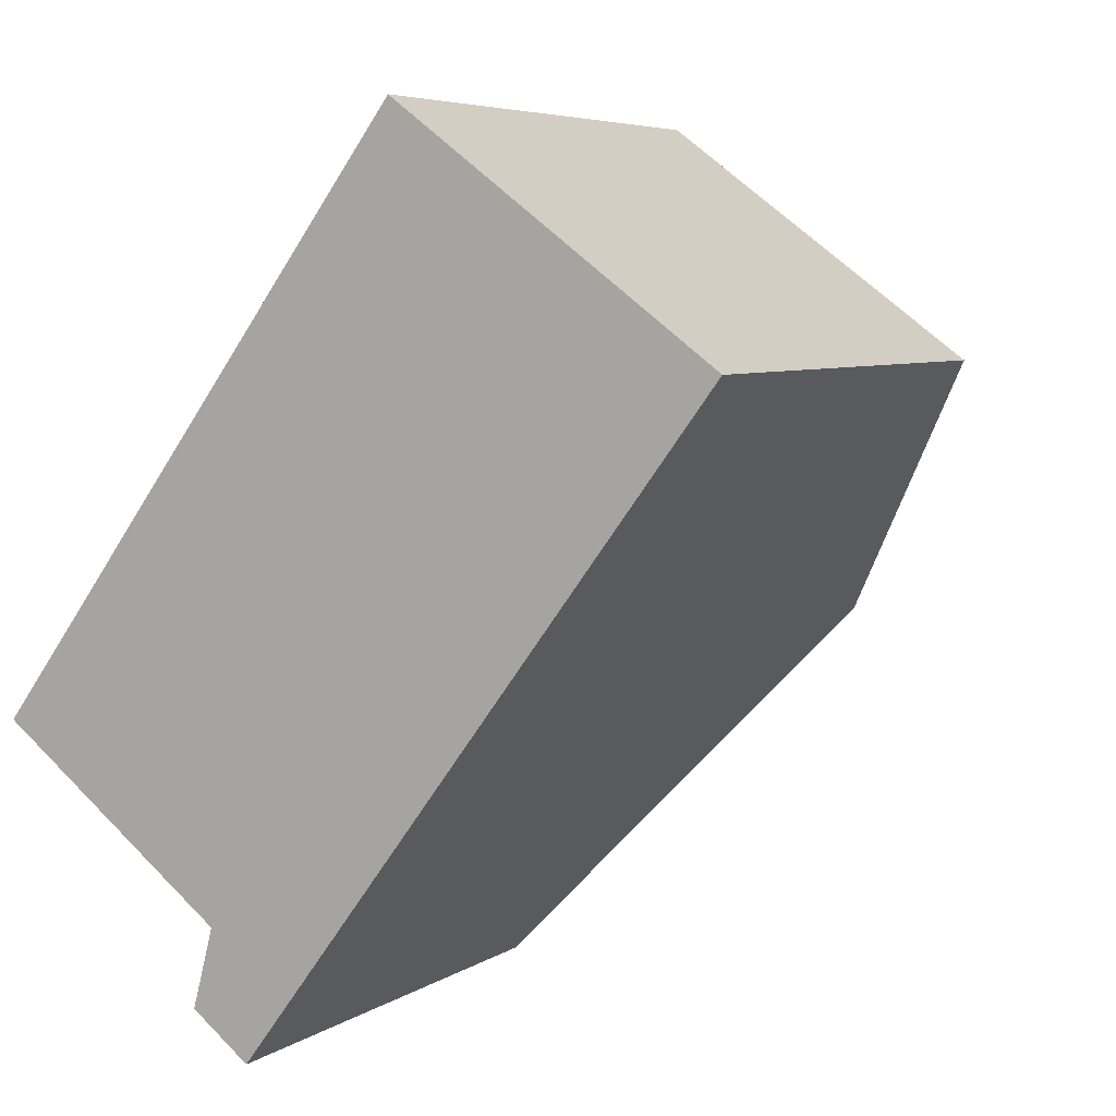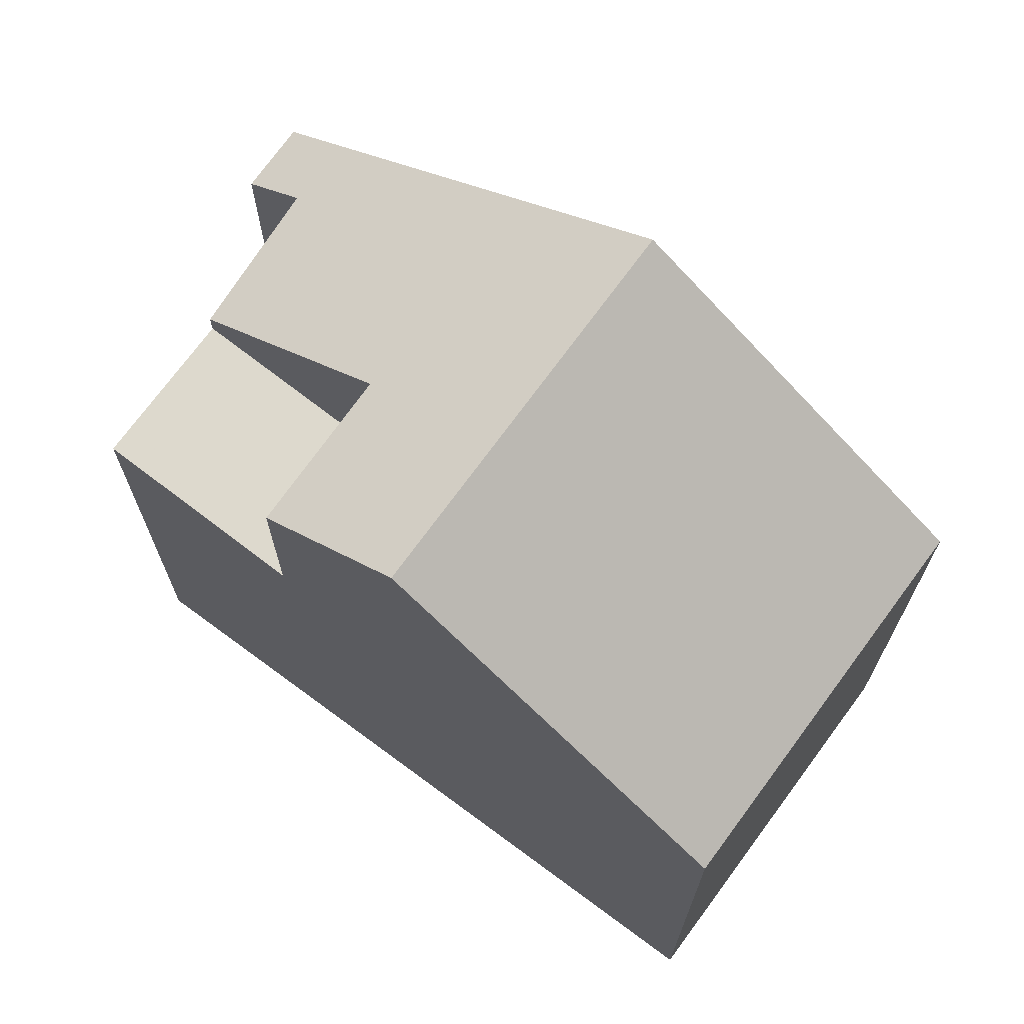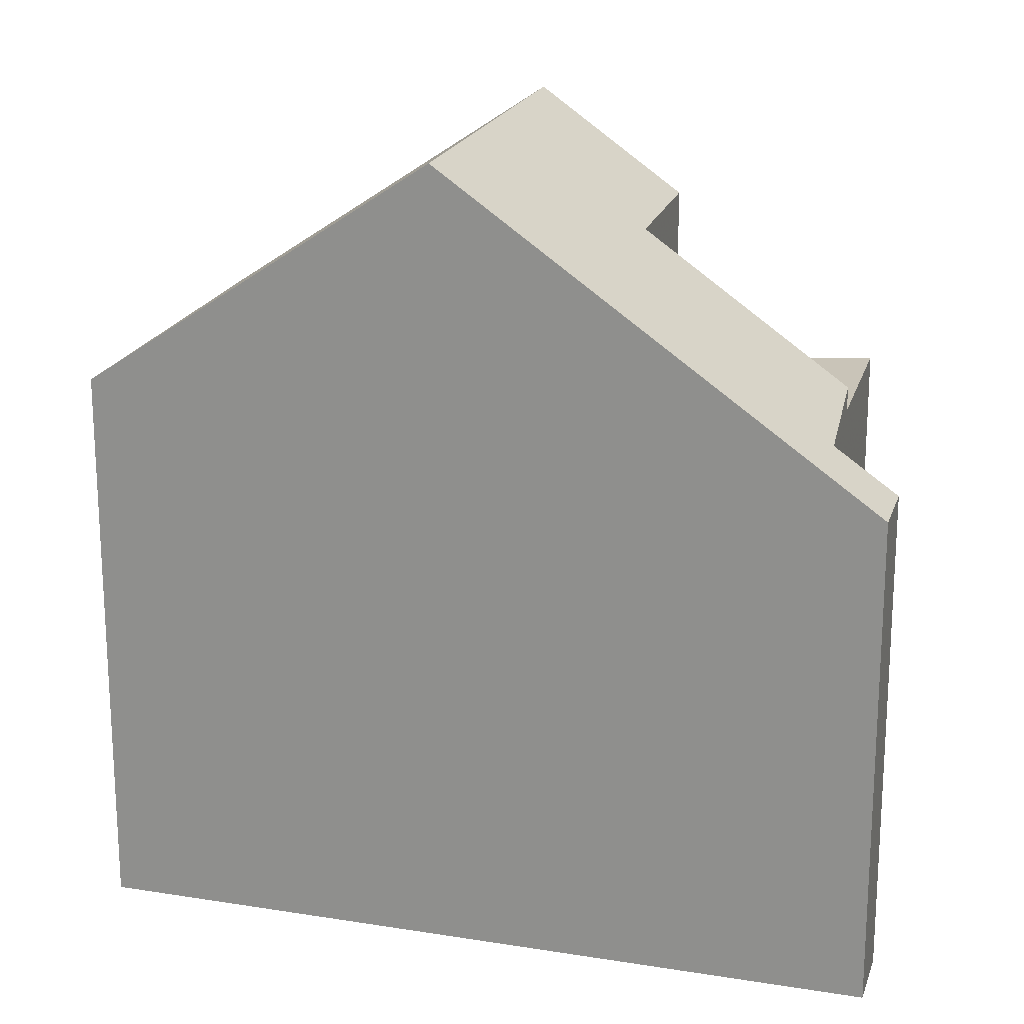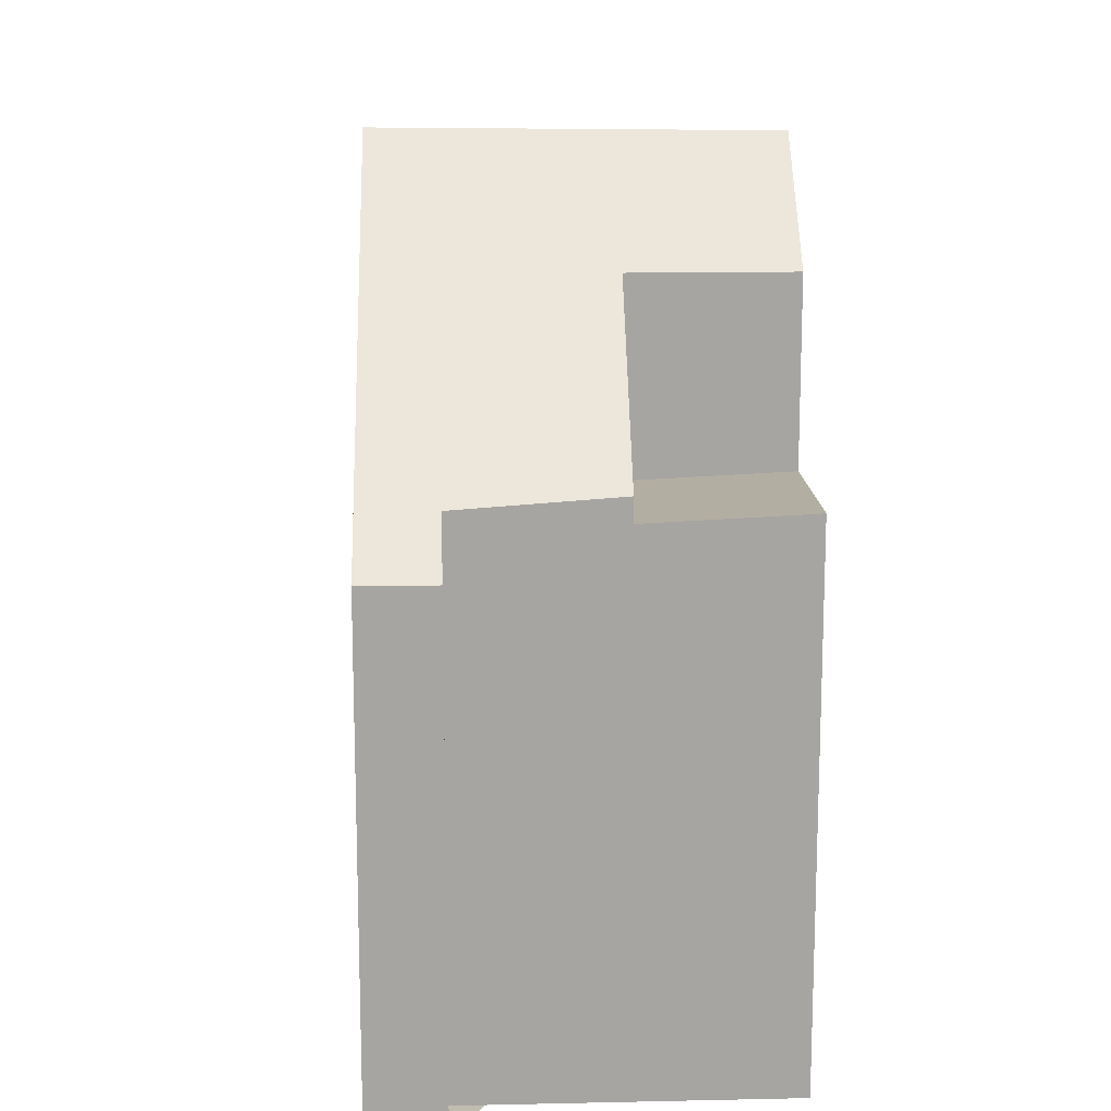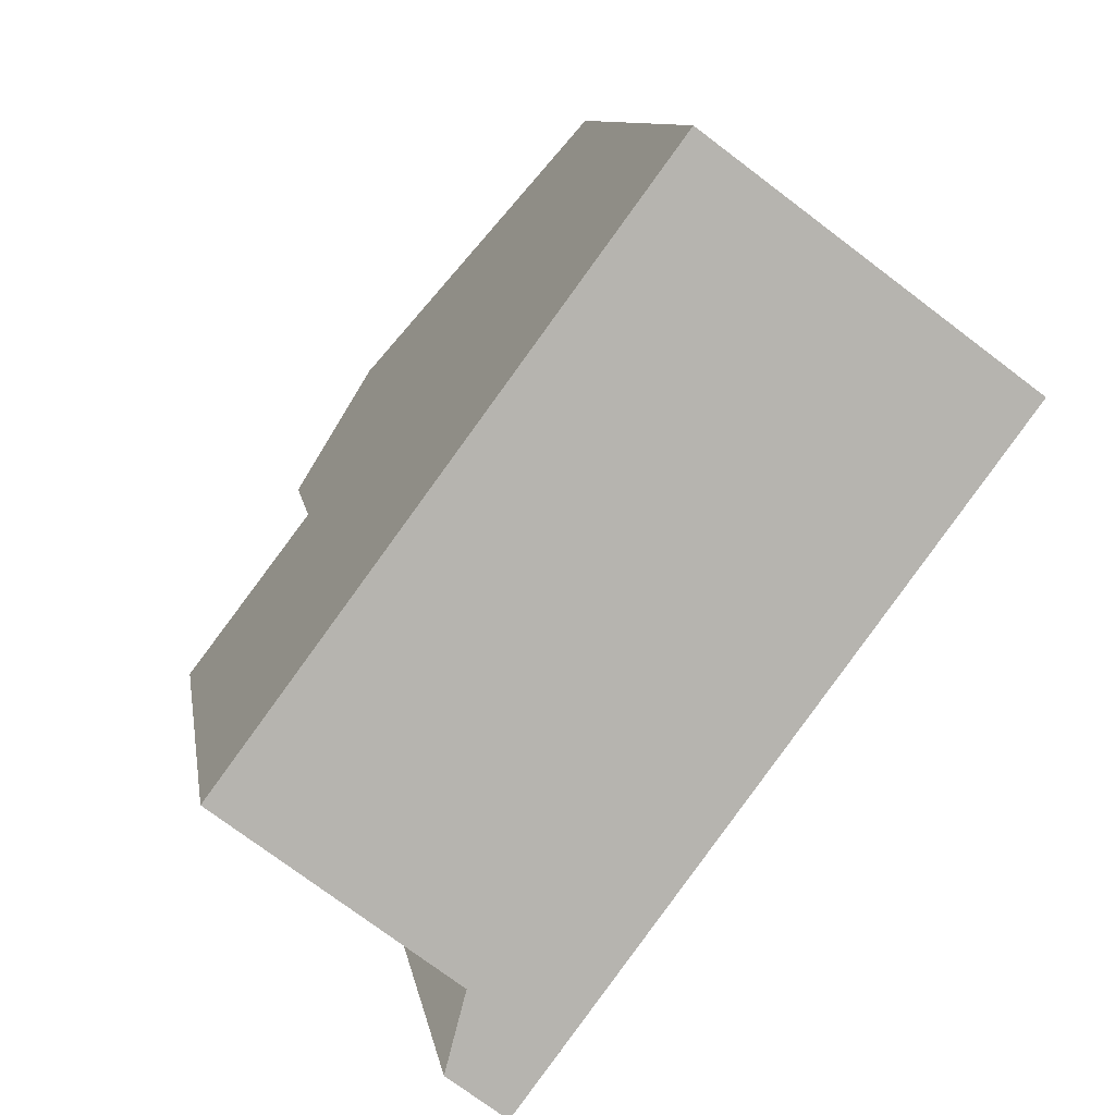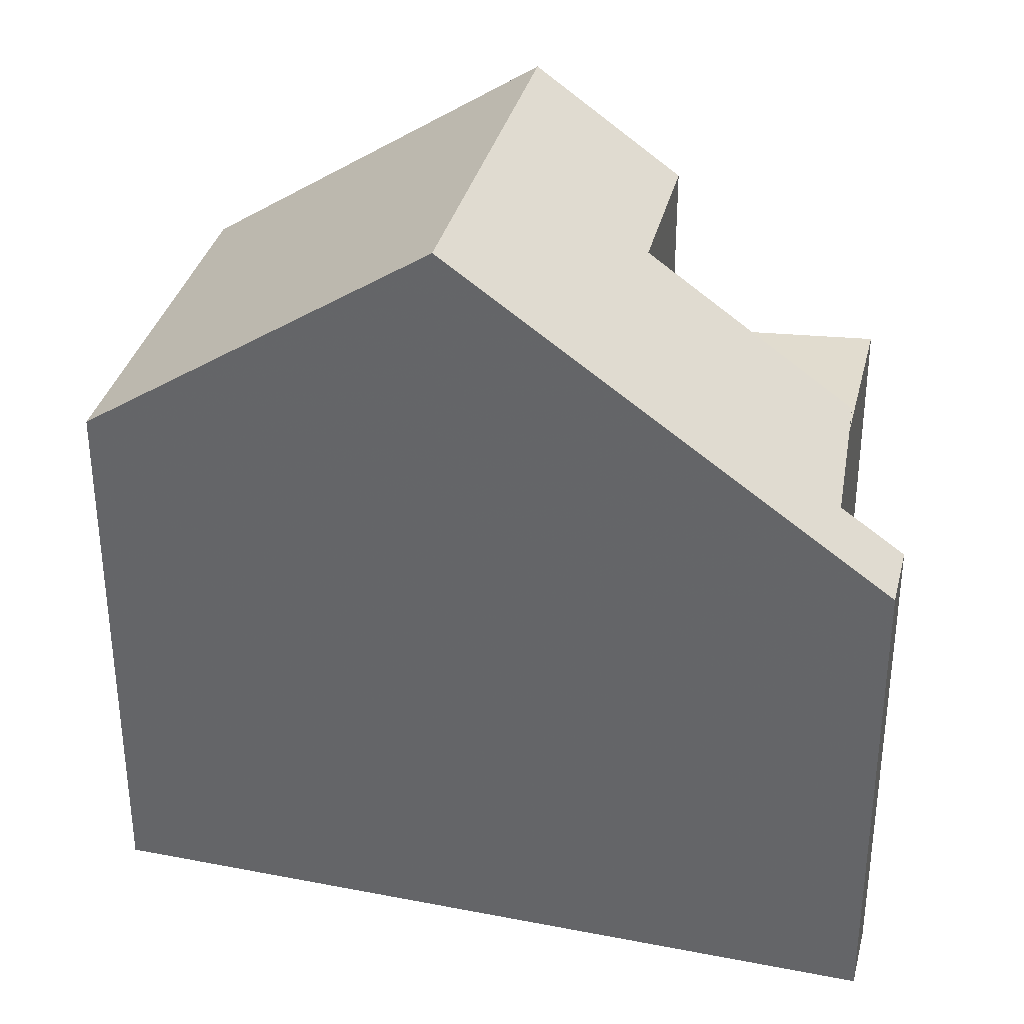
<metadata>
{"format":"obj","ext":"obj","renderer":"f3d","projection":"perspective","resolution":1024,"background":"white","views":[{"elev":5.6,"azim":-151.5,"up":"+Y"},{"elev":71.8,"azim":163.0,"up":"+Z"},{"elev":20.6,"azim":-36.8,"up":"+Z"},{"elev":16.4,"azim":35.0,"up":"+Z"},{"elev":9.7,"azim":171.3,"up":"+Y"},{"elev":35.9,"azim":-38.8,"up":"+Z"}]}
</metadata>
<code>
v 17.7 107.3 0.4346
v 18.44 107.9 0.4324
v 17.85 108.6 1.1
v 15.66 118.5 1.238
v 11.61 115.5 1.281
v 21.09 111.1 0.8805
v 18.34 114.8 4.303
v 14.32 111.8 4.362
v 18.16 108.2 0.7458
v 17.46 107.6 0.7097
v 18.33 114.8 4.304
v 14.33 111.8 4.362
v 17.47 107.6 0.7102
v 17.22 107.9 0.9889
v 17.23 108 0.9889
v 17.95 108.5 0.9868
v 14.32 111.8 4.362
v 18.34 114.8 4.303
v 19.48 113.3 2.971
v 19.46 109.9 1.095
v 15.63 118.4 1.238
v 18.33 114.8 4.304
v 11.62 115.5 1.281
v 14.33 111.8 4.362
v 19.48 113.3 0.6368
v 19.46 109.9 0.7896
v 21.05 111.2 0.8753
v 19.47 113.3 2.971
v 19.47 113.3 0.6364
v 17.7 107.3 0.4345
v 15.66 118.5 1.241
v 15.63 118.4 1.241
v 11.62 115.5 1.284
v 11.61 115.5 1.284
v 18.1 114.7 4.307
v 18.1 114.7 4.307
v 15.42 118.3 1.244
v 20.85 111 0.8671
v 19.24 113.1 0.6234
v 19.24 113.1 2.971
v 15.42 118.3 1.241
v 19.47 113.3 0.6364
v 19.48 113.3 0.6368
v 19.47 113.3 2.971
v 19.48 113.3 2.971
v 15.52 110.2 2.982
v 19.24 113.1 2.971
v 15.51 110.2 2.982
v 17.86 112.1 2.975
v 19.24 113.1 0.6234
v 17.86 112.1 0.546
v 17.86 112.1 2.975
v 16.7 113.6 4.327
v 16.7 113.6 4.327
v 14.01 117.2 1.258
v 17.86 112.1 0.546
v 14.01 117.2 1.255
v 17.86 112.1 0.546
v 17.86 112.1 2.975
v 19.46 109.9 1.095
v 19.46 109.9 0.7896
v 19.24 110.2 1.354
v 19.24 110.2 0.756
v 20.87 111.4 0.8469
v 20.87 111.4 0.8469
v 16.91 108.4 1.361
v 19.24 110.2 1.354
v 16.9 108.4 1.361
v 19.24 110.2 0.756
v 20.63 111.3 0.8335
v 17.66 108.3 0.9876
v 17.34 108.7 1.359
v 18.14 107.7 0.4333
v 17.88 108 0.7314
v 15.96 110.6 2.981
v 14.79 112.2 4.355
v 14.79 112.2 4.355
v 12.09 115.8 1.279
v 12.09 115.8 1.276
v 17.1 108.5 1.36
v 17.42 108.1 0.9883
v 17.65 107.8 0.7194
v 17.89 107.5 0.434
v 14.52 112 4.359
v 15.71 110.4 2.982
v 11.81 115.6 1.282
v 14.52 112 4.359
v 11.81 115.6 1.279
v 17.43 108.8 1.359
v 17.75 108.4 0.9874
v 17.96 108.1 0.7357
v 18.22 107.7 0.4331
v 14.86 112.2 4.354
v 16.04 110.6 2.981
v 12.15 115.9 1.278
v 14.86 112.2 4.354
v 12.15 115.9 1.275
v 17.7 107.3 0.4345
v 17.7 107.3 0.4346
v 17.7 107.3 -5.977
v 17.7 107.3 -5.977
v 18.16 108.2 0.7458
v 18.44 107.9 0.4324
v 18.44 107.9 -5.977
v 18.16 108.2 -5.977
v 19.46 109.9 1.095
v 17.85 108.6 1.1
v 17.85 108.6 -5.977
v 19.46 109.9 -5.977
v 15.63 118.4 1.238
v 15.66 118.5 1.238
v 15.66 118.5 -5.977
v 15.63 118.4 -5.977
v 11.61 115.5 1.284
v 11.61 115.5 1.281
v 11.61 115.5 -5.977
v 11.61 115.5 -5.977
v 21.05 111.2 0.8753
v 21.09 111.1 0.8805
v 21.09 111.1 -5.977
v 21.05 111.2 -5.977
v 15.51 110.2 2.982
v 14.32 111.8 4.362
v 14.32 111.8 -5.977
v 15.51 110.2 -5.977
v 17.95 108.5 0.9868
v 18.16 108.2 0.7458
v 18.16 108.2 -5.977
v 17.95 108.5 -5.977
v 17.7 107.3 0.4346
v 17.46 107.6 0.7097
v 17.46 107.6 -5.977
v 17.7 107.3 -5.977
v 17.46 107.6 0.7097
v 17.22 107.9 0.9889
v 17.22 107.9 -5.977
v 17.46 107.6 -5.977
v 17.85 108.6 1.1
v 17.95 108.5 0.9868
v 17.95 108.5 -5.977
v 17.85 108.6 -5.977
v 15.66 118.5 1.241
v 18.34 114.8 4.303
v 18.34 114.8 -5.977
v 15.66 118.5 -5.977
v 15.42 118.3 1.241
v 15.63 118.4 1.238
v 15.63 118.4 -5.977
v 15.42 118.3 -5.977
v 11.61 115.5 1.281
v 11.62 115.5 1.281
v 11.62 115.5 -5.977
v 11.61 115.5 -5.977
v 20.87 111.4 0.8469
v 21.05 111.2 0.8753
v 21.05 111.2 -5.977
v 20.87 111.4 -5.977
v 17.89 107.5 0.434
v 17.7 107.3 0.4345
v 17.7 107.3 -5.977
v 17.89 107.5 -5.977
v 15.66 118.5 1.238
v 15.66 118.5 1.241
v 15.66 118.5 -5.977
v 15.66 118.5 -5.977
v 14.32 111.8 4.362
v 11.61 115.5 1.284
v 11.61 115.5 -5.977
v 14.32 111.8 -5.977
v 21.09 111.1 0.8805
v 20.85 111 0.8671
v 20.85 111 -5.977
v 21.09 111.1 -5.977
v 14.01 117.2 1.255
v 15.42 118.3 1.241
v 15.42 118.3 -5.977
v 14.01 117.2 -5.977
v 18.34 114.8 4.303
v 19.48 113.3 2.971
v 19.48 113.3 -5.977
v 18.34 114.8 -5.977
v 16.9 108.4 1.361
v 15.51 110.2 2.982
v 15.51 110.2 -5.977
v 16.9 108.4 -5.977
v 12.15 115.9 1.275
v 14.01 117.2 1.255
v 14.01 117.2 -5.977
v 12.15 115.9 -5.977
v 20.85 111 0.8671
v 19.46 109.9 0.7896
v 19.46 109.9 -5.977
v 20.85 111 -5.977
v 19.48 113.3 0.6368
v 20.87 111.4 0.8469
v 20.87 111.4 -5.977
v 19.48 113.3 -5.977
v 17.22 107.9 0.9889
v 16.9 108.4 1.361
v 16.9 108.4 -5.977
v 17.22 107.9 -5.977
v 18.22 107.7 0.4331
v 18.14 107.7 0.4333
v 18.14 107.7 -5.977
v 18.22 107.7 -5.977
v 11.81 115.6 1.279
v 12.09 115.8 1.276
v 12.09 115.8 -5.977
v 11.81 115.6 -5.977
v 18.14 107.7 0.4333
v 17.89 107.5 0.434
v 17.89 107.5 -5.977
v 18.14 107.7 -5.977
v 11.62 115.5 1.281
v 11.81 115.6 1.279
v 11.81 115.6 -5.977
v 11.62 115.5 -5.977
v 18.44 107.9 0.4324
v 18.22 107.7 0.4331
v 18.22 107.7 -5.977
v 18.44 107.9 -5.977
v 12.09 115.8 1.276
v 12.15 115.9 1.275
v 12.15 115.9 -5.977
v 12.09 115.8 -5.977
v 11.61 115.5 -5.977
v 15.66 118.5 -5.977
v 21.09 111.1 -5.977
v 17.85 108.6 -5.977
v 18.44 107.9 -5.977
v 17.7 107.3 -5.977
f 83 73 74 82
f 32 22 18 31
f 45 7 11 44
f 85 75 76 84
f 46 12 8 48
f 14 10 13 15
f 82 74 71 81
f 87 77 78 86
f 34 17 24 33
f 28 19 25 29
f 13 10 1 30
f 40 28 29 39
f 31 4 21 32
f 86 78 79 88
f 33 23 5 34
f 63 26 20 62
f 44 11 35 47
f 36 22 32 37
f 59 40 39 58
f 37 32 21 41
f 65 43 42 64
f 80 72 75 85
f 66 46 48 68
f 64 42 50 70
f 52 47 35 53
f 54 36 37 55
f 55 37 41 57
f 70 50 56 69
f 62 49 51 63
f 64 27 65
f 81 71 72 80
f 68 14 15 66
f 70 38 6 27 64
f 69 61 38 70
f 90 16 3 60 67 89
f 92 2 9 91
f 94 52 53 93
f 91 9 16 90
f 96 54 55 95
f 95 55 57 97
f 89 67 52 94
f 80 66 15 81
f 82 13 30 83
f 84 12 46 85
f 81 15 13 82
f 86 33 24 87
f 88 23 33 86
f 85 46 66 80
f 89 72 71 90
f 91 74 73 92
f 93 76 75 94
f 90 71 74 91
f 95 78 77 96
f 97 79 78 95
f 94 75 72 89
f 99 100 101 98
f 103 104 105 102
f 107 108 109 106
f 111 112 113 110
f 115 116 117 114
f 119 120 121 118
f 123 124 125 122
f 127 128 129 126
f 131 132 133 130
f 135 136 137 134
f 139 140 141 138
f 143 144 145 142
f 147 148 149 146
f 151 152 153 150
f 155 156 157 154
f 159 160 161 158
f 163 164 165 162
f 167 168 169 166
f 171 172 173 170
f 175 176 177 174
f 179 180 181 178
f 183 184 185 182
f 187 188 189 186
f 191 192 193 190
f 195 196 197 194
f 199 200 201 198
f 203 204 205 202
f 207 208 209 206
f 211 212 213 210
f 215 216 217 214
f 219 220 221 218
f 223 224 225 222
f 227 228 229 230 231 226

</code>
